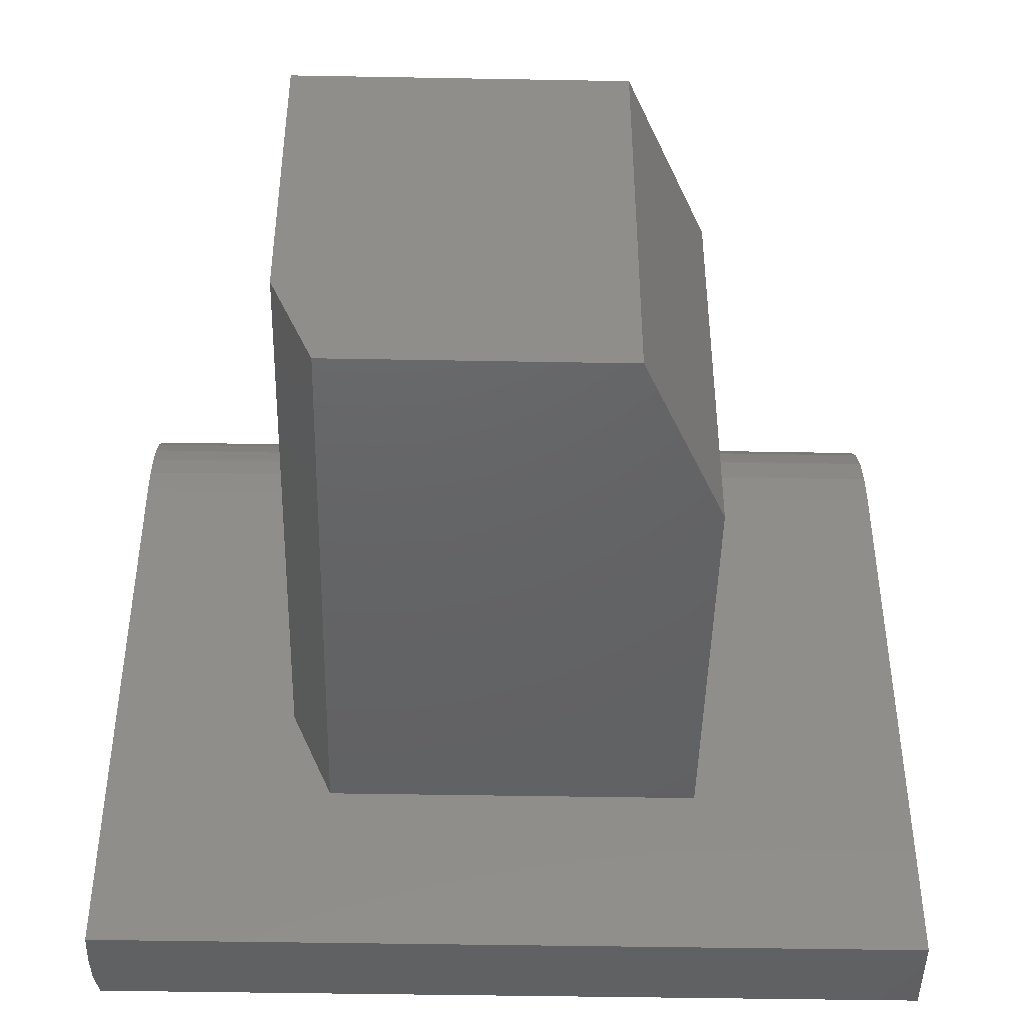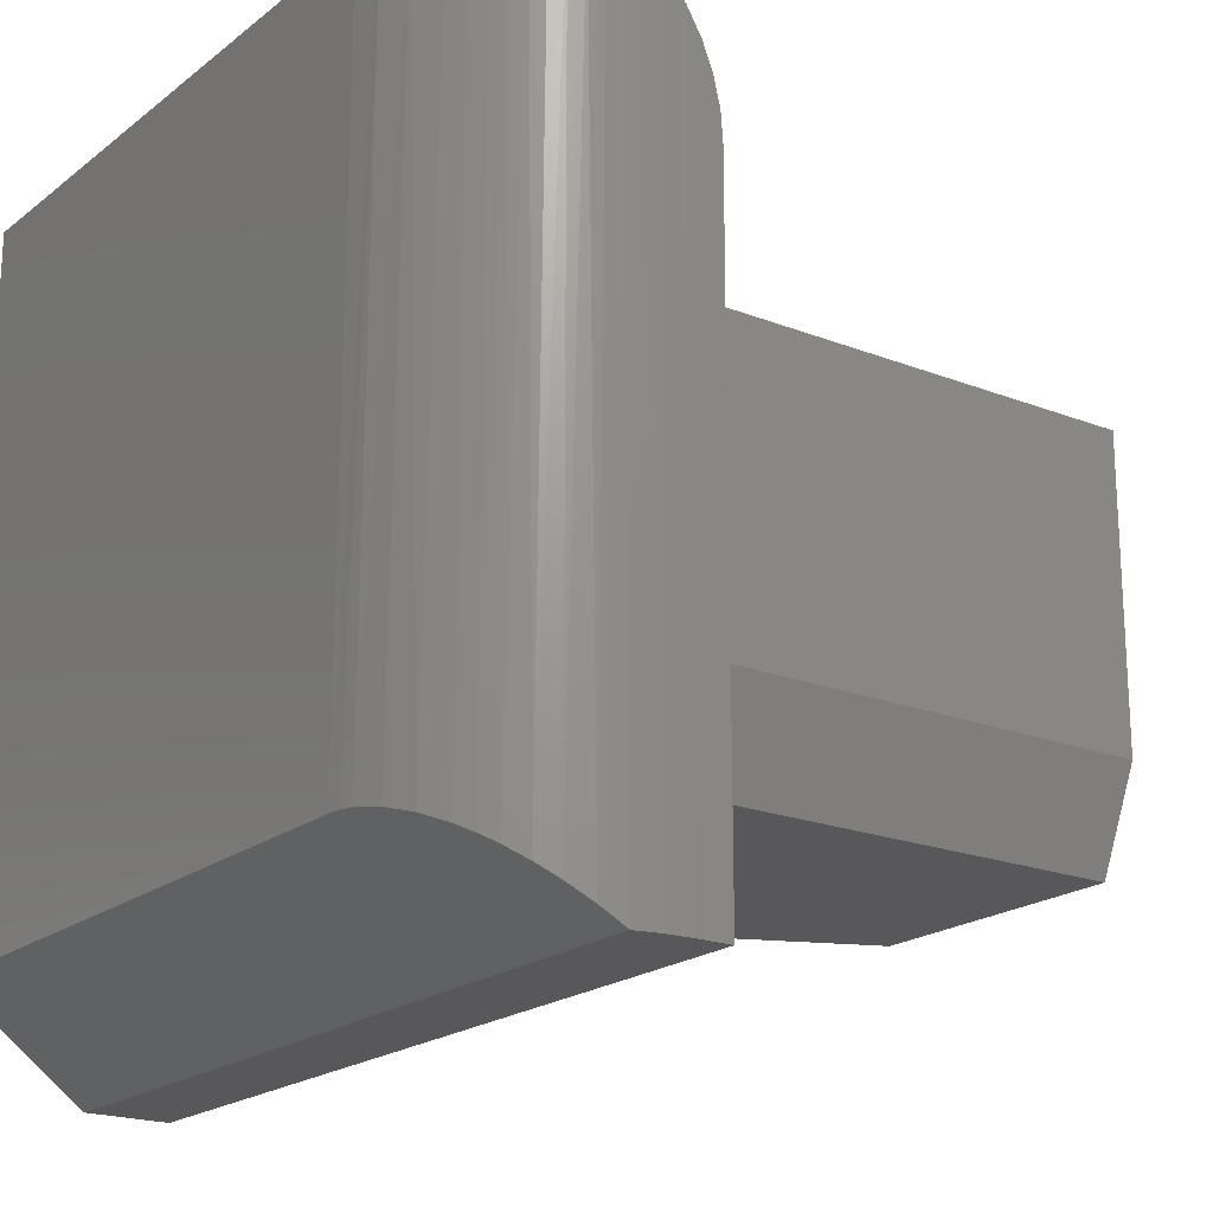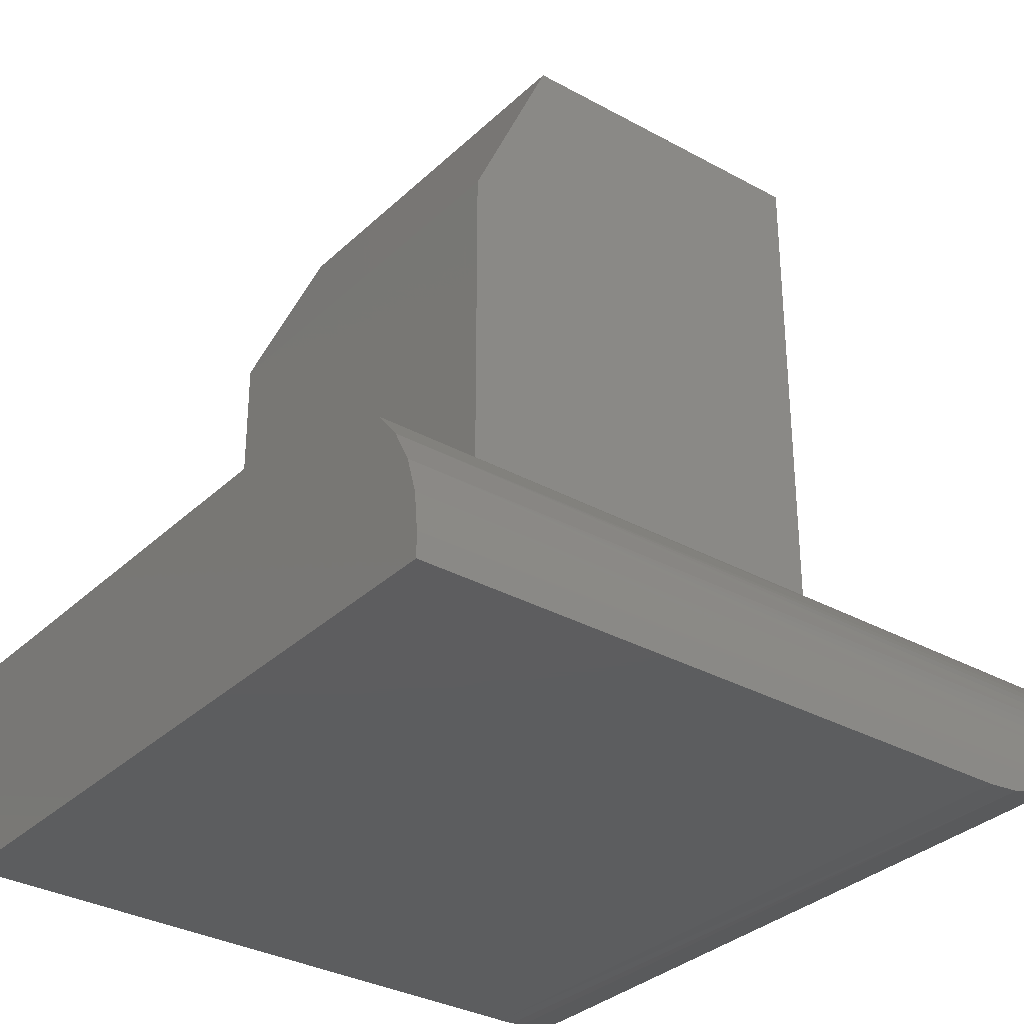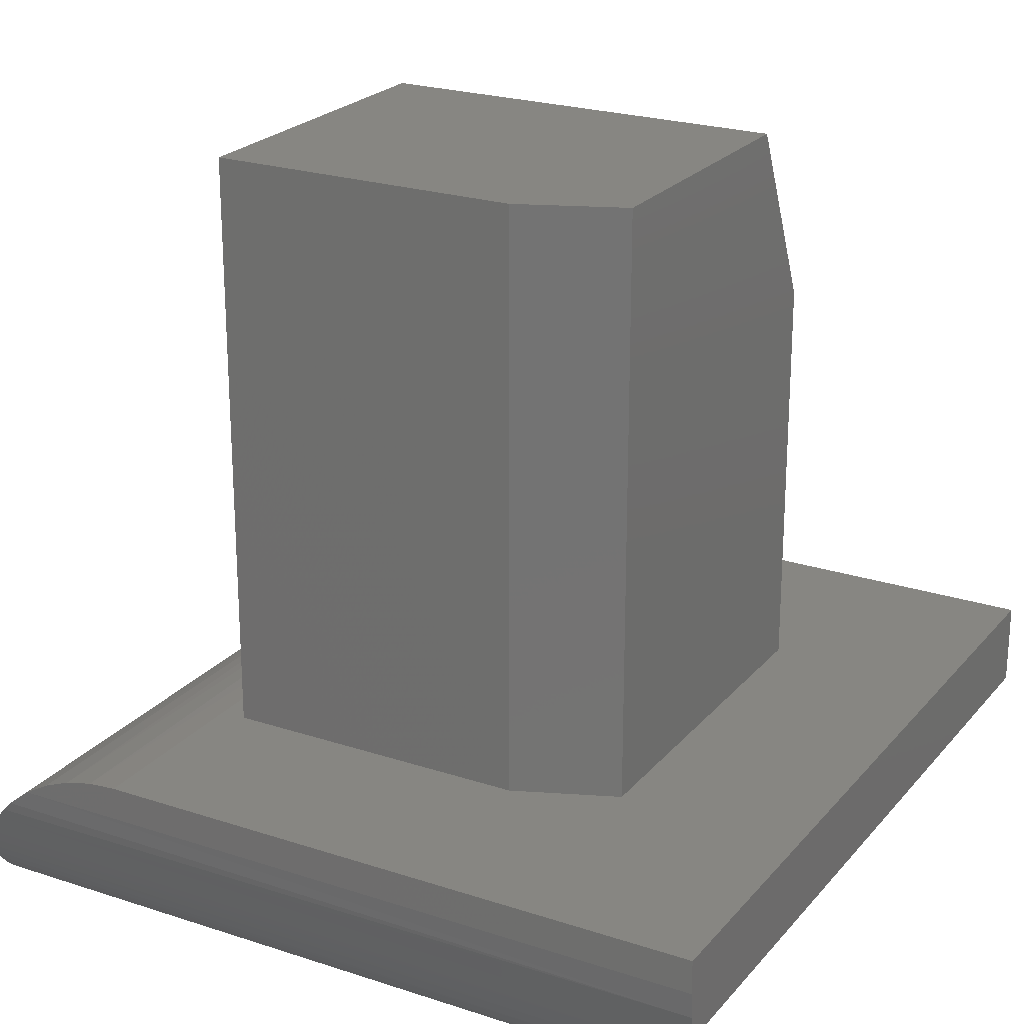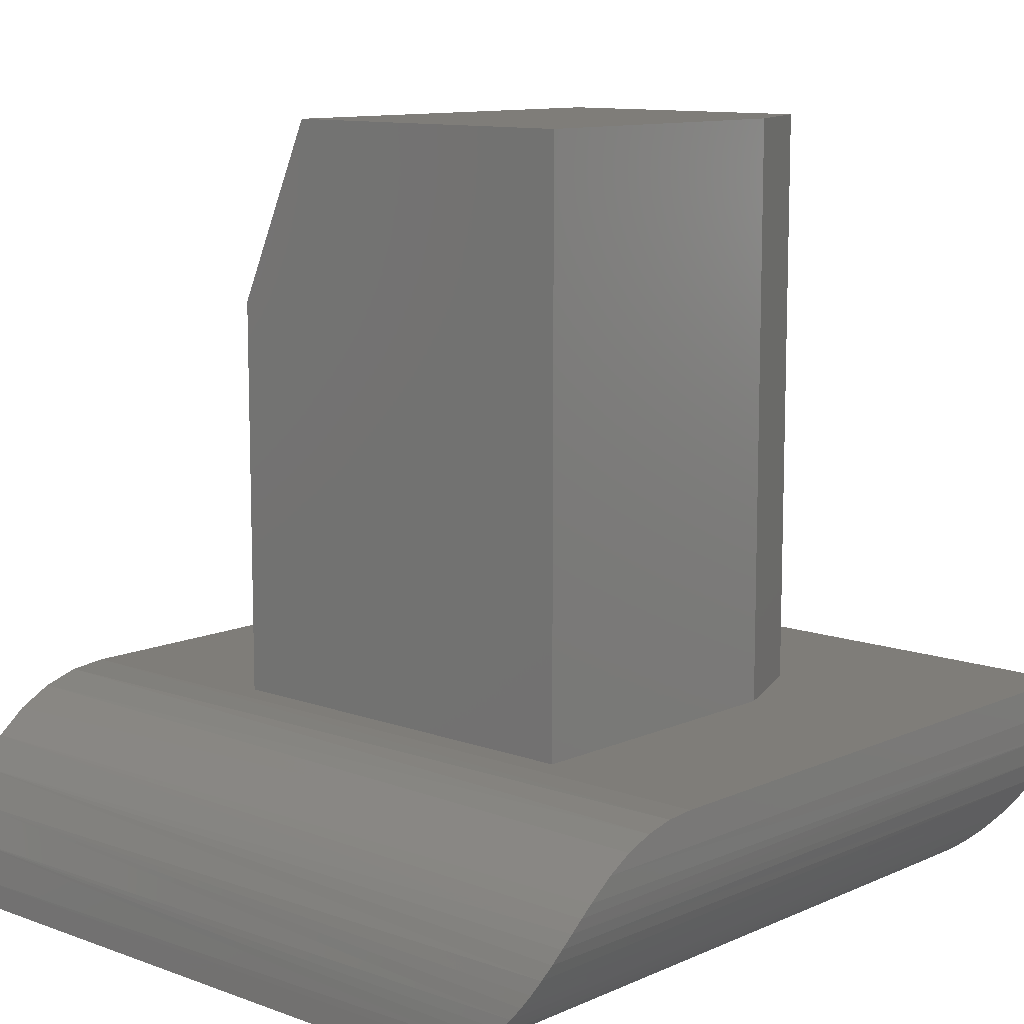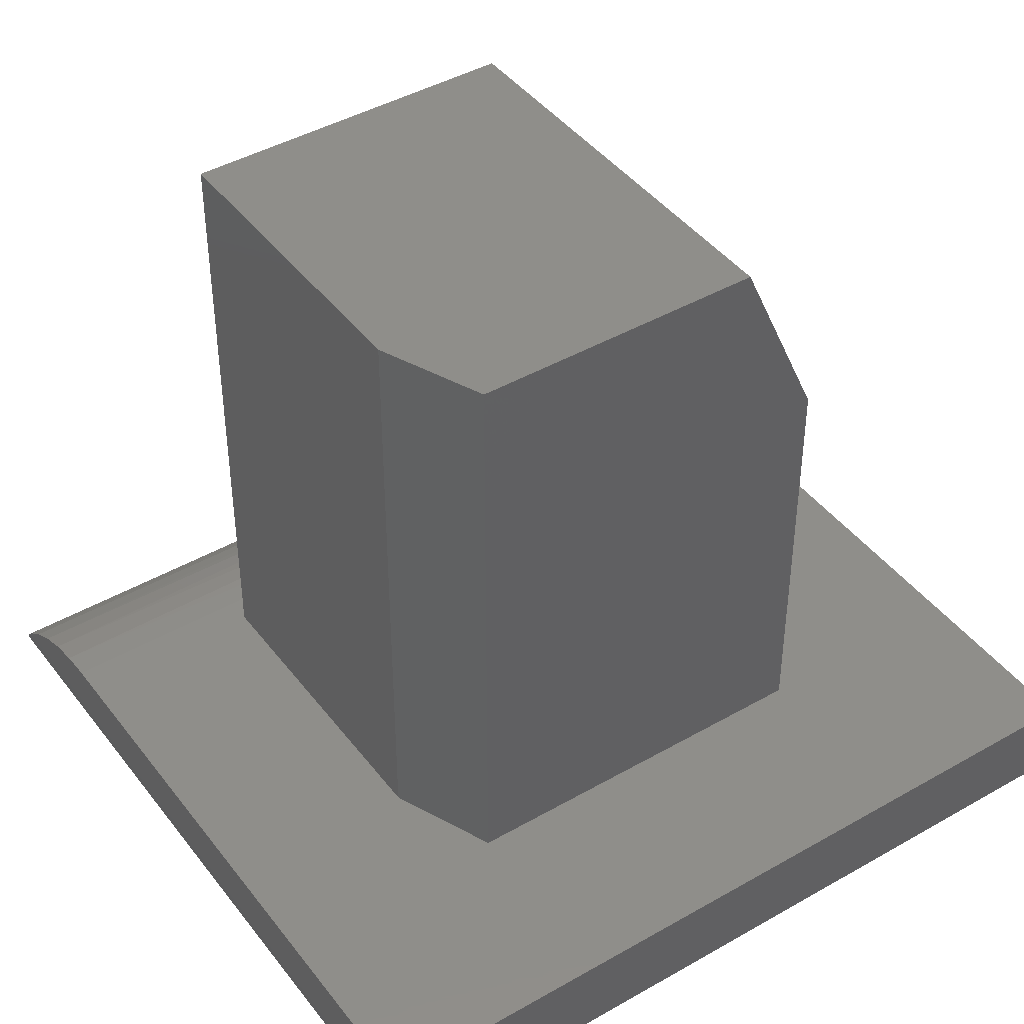
<metadata>
{"format":"stl","ext":"stl","renderer":"f3d","projection":"perspective","resolution":1024,"background":"white","views":[{"elev":-45.2,"azim":-1.2,"up":"+Y"},{"elev":-19.9,"azim":-125.8,"up":"+Y"},{"elev":-32.3,"azim":142.3,"up":"+Z"},{"elev":23.1,"azim":-60.7,"up":"+Z"},{"elev":10.8,"azim":-137.7,"up":"+Z"},{"elev":43.1,"azim":-34.3,"up":"+Z"}]}
</metadata>
<code>
# stl→obj: 61 verts, 118 faces
v 0.3828 0.4219 0.02344
v -0.3034 0.4217 0.03229
v 0.3828 0.4184 0.05849
v -0.2898 0.4219 0.02344
v -0.3161 0.4209 0.04238
v -0.3263 0.4196 0.05199
v -0.3356 0.4176 0.06237
v -0.3513 0.4111 0.08474
v -0.358 0.406 0.09725
v 0.3828 0.4082 0.0922
v -0.3727 0.3754 0.144
v -0.3741 0.3655 0.1541
v 0.3828 0.3692 0.1505
v 0.3828 0.342 0.1728
v -0.375 0.3202 0.1853
v 0.3828 0.311 0.1894
v -0.375 0.2952 0.1951
v 0.3828 0.2772 0.1997
v -0.344 0.4148 0.07336
v 0.3828 0.3916 0.1233
v -0.3634 0.3997 0.1098
v -0.3675 0.3926 0.1217
v -0.3706 0.3844 0.1332
v -0.375 0.3434 0.1719
v -0.375 0.2422 0.2031
v 0.3828 0.2422 0.2031
v -0.375 0.269 0.2011
v -0.375 -0.3359 0.1719
v -0.375 -0.3359 0.2031
v 0.3828 0.4219 0
v -0.2031 0.4219 0
v -0.2332 0.4219 0.002659
v -0.2624 0.4219 0.01055
v -0.2815 -0.2564 0.0189
v -0.2563 -0.2485 0.008445
v -0.2302 -0.2438 0.002159
v 0.3828 -0.3359 0.125
v -0.3685 -0.3359 0.125
v -0.2167 -0.2426 0.0005411
v -0.2031 -0.2422 0
v 0.3828 -0.2422 0
v -0.3613 -0.3206 0.1046
v -0.3514 -0.3059 0.08489
v -0.3406 -0.2938 0.06879
v -0.3278 -0.2824 0.05361
v -0.3165 -0.2742 0.04269
v -0.304 -0.2667 0.03269
v -0.3734 -0.3359 0.1482
v 0.3828 -0.3359 0.2031
v -0.2031 -0.07031 0.2031
v -0.2031 0.2188 0.2031
v 0.1797 0.2188 0.2031
v 0.1797 -0.1641 0.2031
v -0.1641 -0.1641 0.2031
v 0.1797 -0.1641 0.5781
v 0.1797 0.2188 0.5781
v -0.2031 0.2188 0.75
v 0.1016 0.2188 0.75
v -0.2031 -0.07031 0.75
v -0.1641 -0.1641 0.75
v 0.1016 -0.1641 0.75
f 1 2 3
f 1 4 2
f 3 2 5
f 3 5 6
f 6 7 3
f 8 9 10
f 11 12 13
f 14 15 16
f 16 15 17
f 16 17 18
f 3 7 10
f 10 7 19
f 10 19 8
f 10 9 20
f 20 9 21
f 20 21 22
f 11 13 23
f 23 13 20
f 23 20 22
f 13 12 14
f 14 12 24
f 14 24 15
f 25 26 27
f 27 26 18
f 27 18 17
f 25 27 17
f 25 17 15
f 25 15 24
f 25 24 28
f 25 28 29
f 4 1 30
f 4 30 31
f 4 31 32
f 4 32 33
f 34 35 36
f 37 38 39
f 37 39 40
f 37 40 41
f 39 38 42
f 39 42 43
f 39 43 44
f 39 44 45
f 39 45 46
f 39 46 47
f 39 47 34
f 39 34 36
f 29 28 48
f 29 48 38
f 29 38 37
f 29 37 49
f 40 31 41
f 41 31 30
f 4 33 34
f 31 40 32
f 32 40 39
f 32 39 36
f 32 36 33
f 33 36 35
f 33 35 34
f 4 34 2
f 2 34 47
f 2 47 5
f 5 47 46
f 5 46 6
f 6 46 45
f 6 45 7
f 7 45 44
f 7 44 19
f 19 44 8
f 8 44 43
f 8 43 9
f 9 43 42
f 9 42 21
f 21 42 22
f 22 42 38
f 22 38 23
f 23 38 48
f 23 48 11
f 28 24 48
f 48 24 12
f 48 12 11
f 41 49 37
f 30 1 3
f 30 3 10
f 30 10 20
f 30 20 13
f 30 13 14
f 30 14 16
f 30 16 18
f 30 18 26
f 30 26 49
f 30 49 41
f 29 50 25
f 25 50 51
f 25 51 26
f 26 51 52
f 26 52 49
f 49 52 53
f 49 53 29
f 29 53 54
f 29 54 50
f 53 52 55
f 55 52 56
f 52 51 56
f 56 51 57
f 56 57 58
f 51 50 57
f 57 50 59
f 54 53 60
f 60 53 55
f 60 55 61
f 59 50 60
f 60 50 54
f 58 57 61
f 61 57 59
f 61 59 60
f 58 61 56
f 56 61 55

</code>
